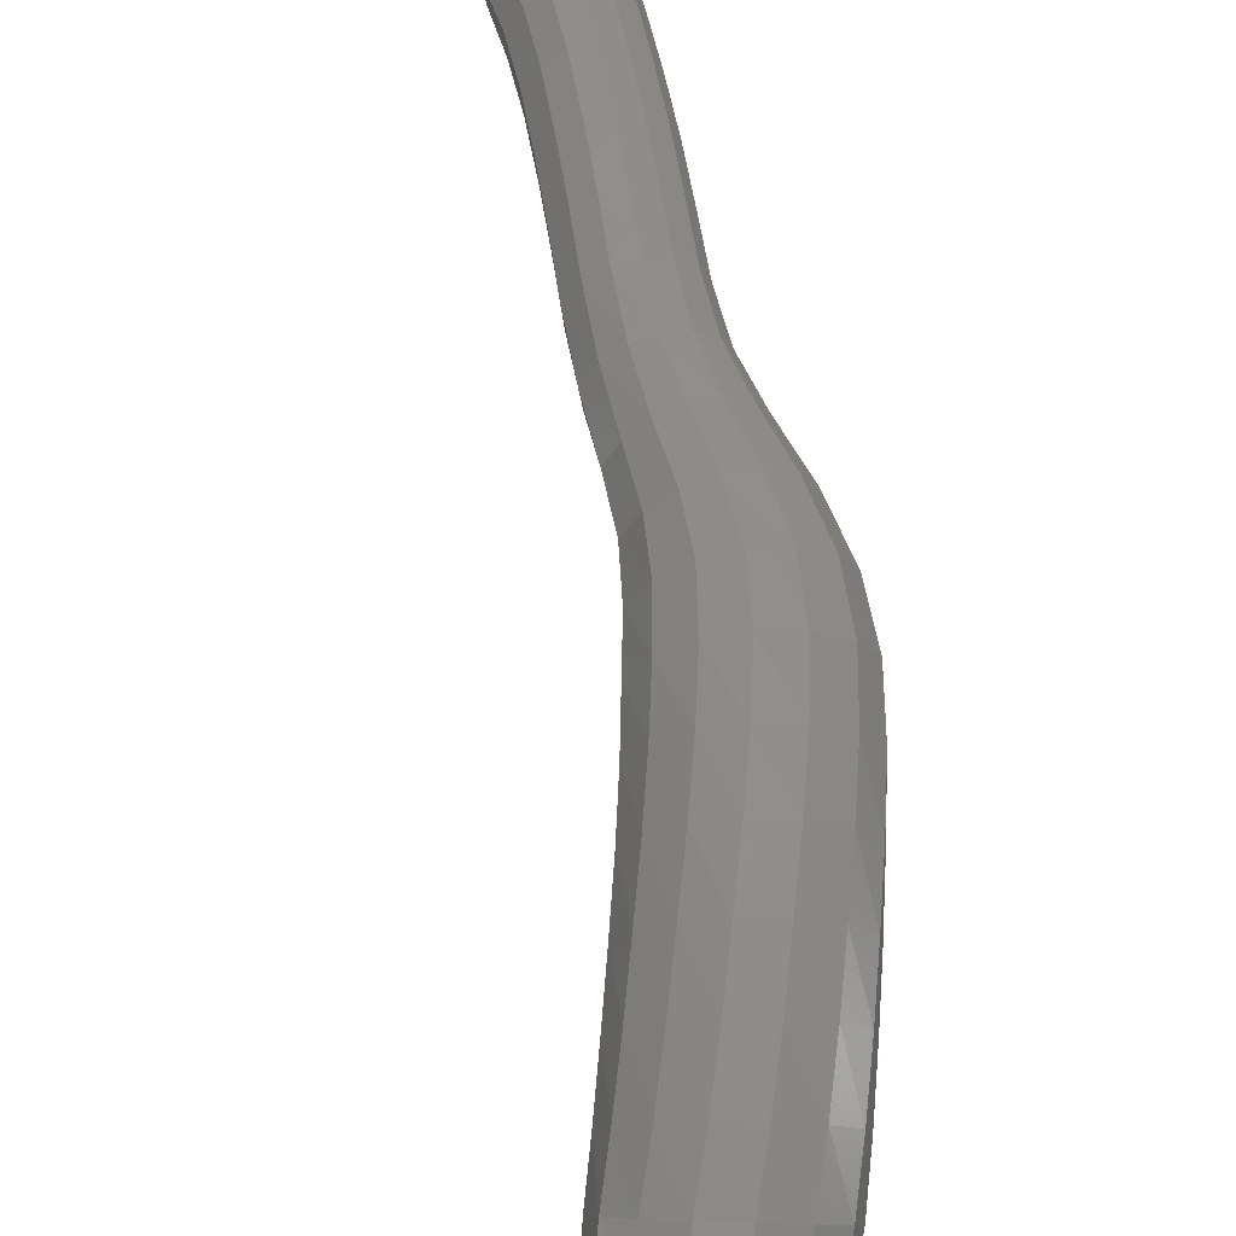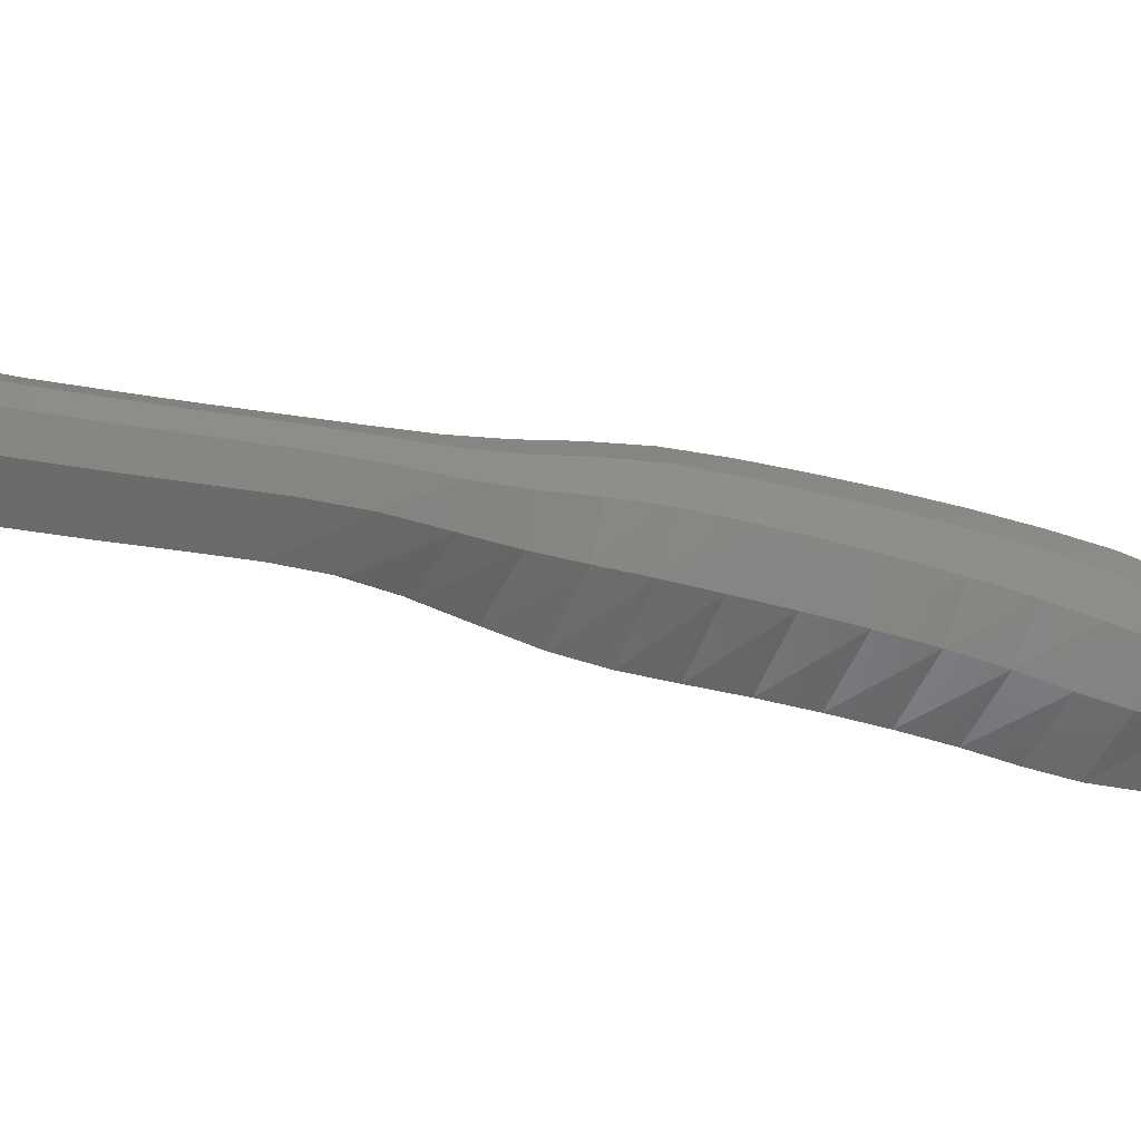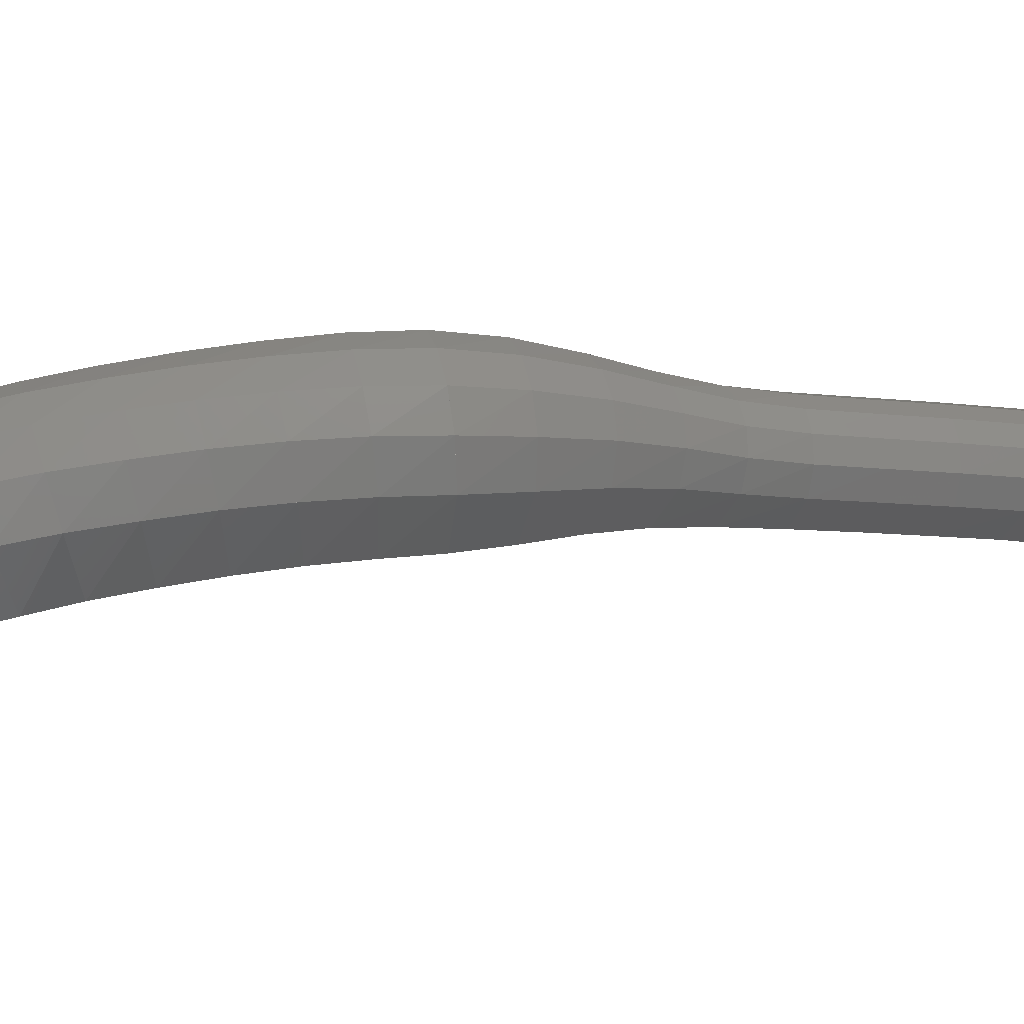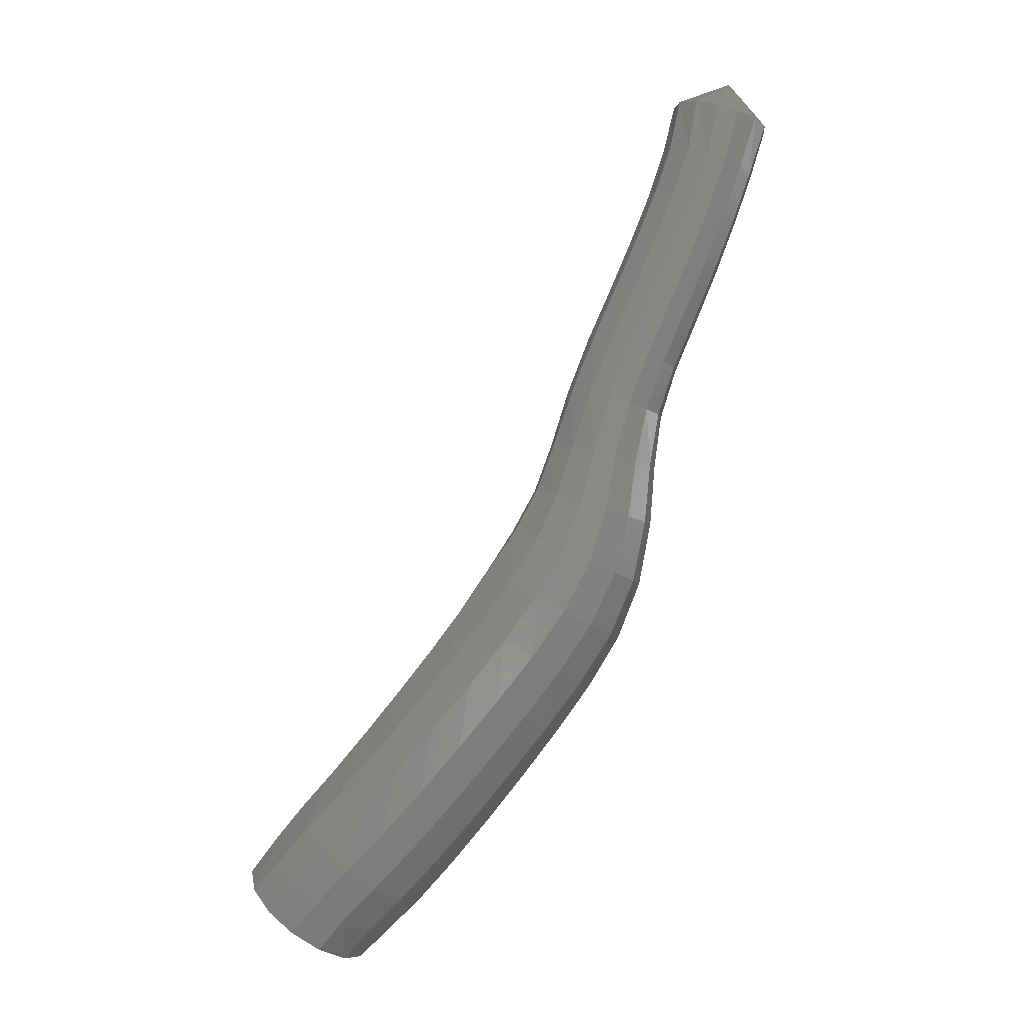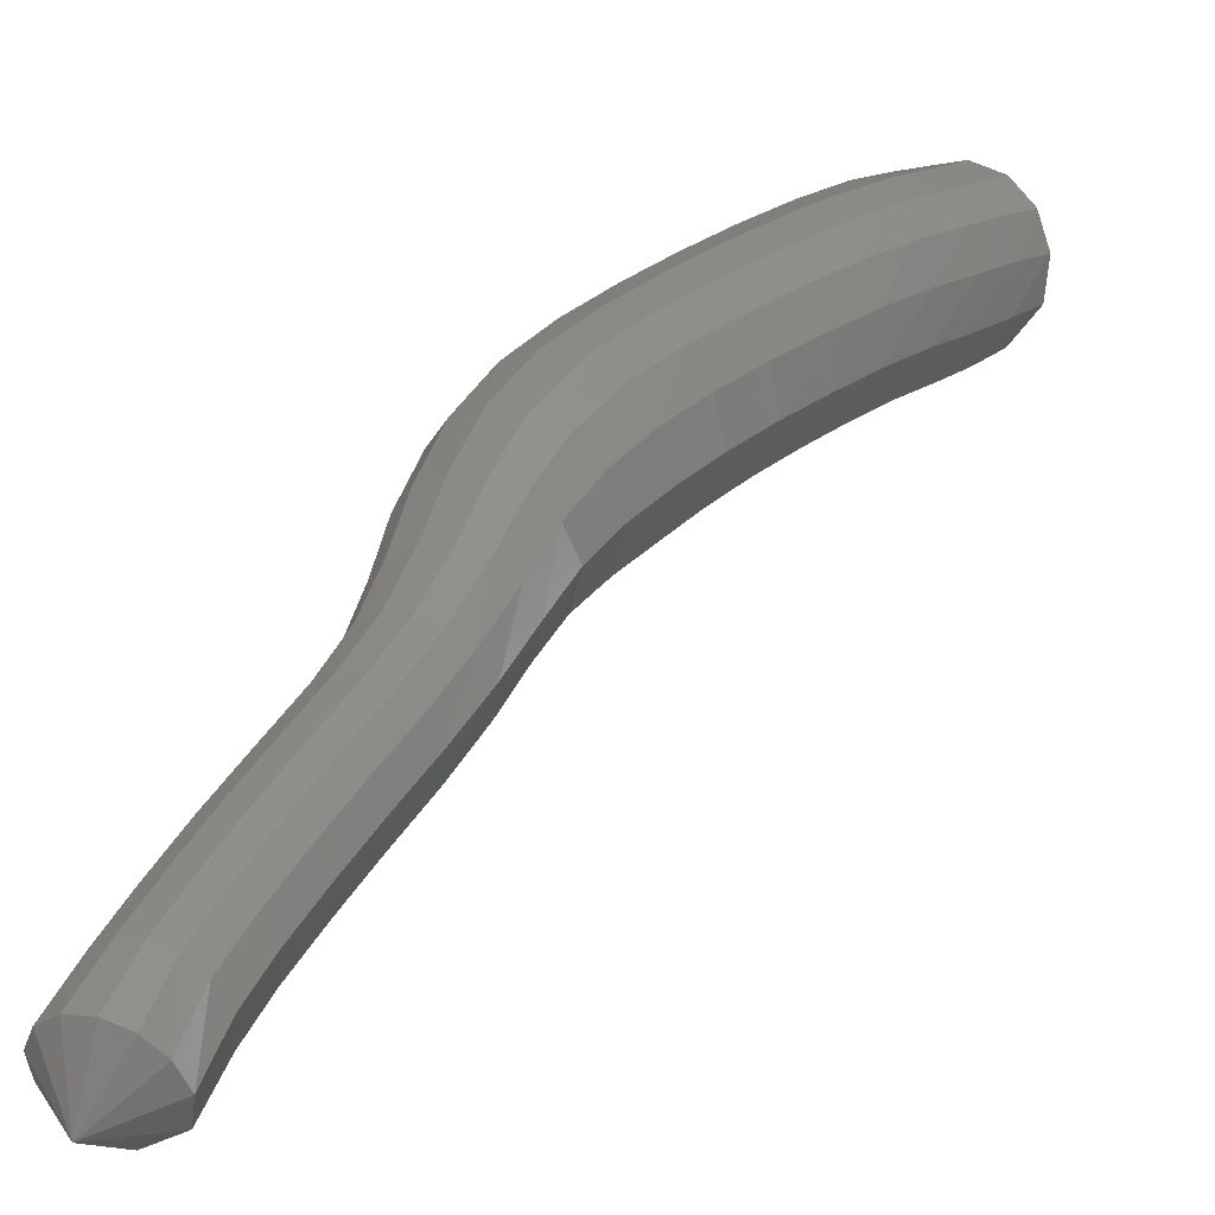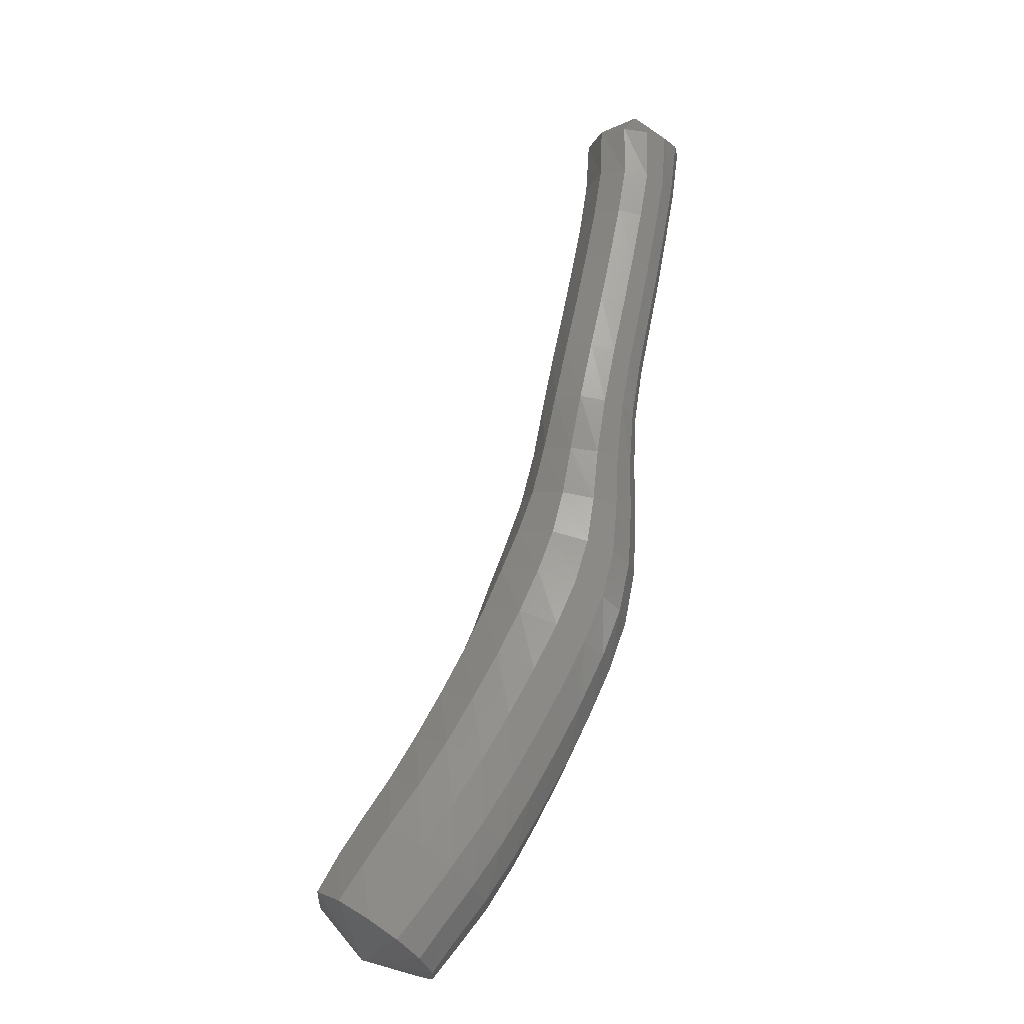
<metadata>
{"format":"stl","ext":"stl","renderer":"f3d","projection":"perspective","resolution":1024,"background":"white","views":[{"elev":60.5,"azim":-32.7,"up":"+Z"},{"elev":-15.6,"azim":-138.6,"up":"+Z"},{"elev":-12.9,"azim":52.9,"up":"+Z"},{"elev":-2.4,"azim":-14.2,"up":"+Y"},{"elev":44.6,"azim":-173.9,"up":"+Z"},{"elev":-1.8,"azim":-61.2,"up":"+Y"}]}
</metadata>
<code>
# stl→obj: 211 verts, 440 faces
v 61.48 13.95 287.7
v 61.75 14.24 287.1
v 61.33 14.44 287.4
v 61.99 14.48 287.1
v 61.52 14.7 287.4
v 62.21 14.74 287.2
v 61.71 14.96 287.5
v 62.41 15.02 287.3
v 61.92 15.24 287.6
v 62.62 15.33 287.4
v 62.14 15.54 287.7
v 62.84 15.66 287.5
v 62.37 15.86 287.8
v 63.06 15.98 287.5
v 62.59 16.18 287.9
v 63.27 16.32 287.6
v 62.81 16.51 287.9
v 63.45 16.65 287.6
v 63 16.82 288
v 63.61 17 287.7
v 63.19 17.13 288
v 63.74 17.37 287.8
v 63.36 17.44 288.1
v 63.82 17.76 287.8
v 63.49 17.81 288.1
v 63.9 18.18 287.9
v 63.62 18.23 288.1
v 64.05 18.59 287.9
v 63.78 18.67 288.2
v 64.22 18.99 287.9
v 63.97 19.08 288.2
v 64.39 19.39 287.9
v 64.14 19.47 288.2
v 64.55 19.79 287.9
v 64.3 19.86 288.2
v 64.68 20.15 287.9
v 64.42 20.22 288.2
v 64.8 20.54 287.9
v 64.53 20.6 288.1
v 64.97 20.8 288.2
v 61.16 14.43 287.7
v 61.32 14.68 287.8
v 61.52 14.94 287.9
v 61.74 15.21 288
v 61.98 15.52 288.1
v 62.22 15.84 288.2
v 62.47 16.16 288.2
v 62.7 16.49 288.3
v 62.91 16.81 288.4
v 63.12 17.11 288.4
v 63.3 17.43 288.4
v 63.44 17.8 288.4
v 63.58 18.23 288.4
v 63.76 18.66 288.4
v 63.95 19.07 288.4
v 64.12 19.47 288.4
v 64.28 19.86 288.4
v 64.4 20.21 288.4
v 64.5 20.6 288.4
v 61.14 14.32 287.9
v 61.32 14.54 288
v 61.51 14.81 288.2
v 61.76 15.09 288.3
v 62.02 15.4 288.4
v 62.27 15.72 288.4
v 62.53 16.05 288.5
v 62.78 16.39 288.6
v 63.01 16.71 288.6
v 63.22 17.04 288.6
v 63.4 17.38 288.6
v 63.53 17.76 288.6
v 63.68 18.19 288.6
v 63.85 18.62 288.6
v 64.04 19.03 288.6
v 64.21 19.42 288.6
v 64.37 19.82 288.6
v 64.5 20.18 288.6
v 64.58 20.57 288.5
v 61.23 14.17 288.1
v 61.41 14.4 288.2
v 61.61 14.65 288.3
v 61.87 14.94 288.4
v 62.14 15.26 288.5
v 62.41 15.59 288.6
v 62.68 15.92 288.7
v 62.94 16.26 288.7
v 63.18 16.6 288.8
v 63.4 16.95 288.8
v 63.55 17.33 288.7
v 63.67 17.73 288.7
v 63.81 18.15 288.7
v 63.98 18.57 288.7
v 64.17 18.97 288.6
v 64.34 19.37 288.6
v 64.5 19.77 288.6
v 64.63 20.13 288.7
v 64.72 20.53 288.6
v 61.4 14.02 288.2
v 61.57 14.25 288.3
v 61.78 14.5 288.4
v 62.05 14.8 288.5
v 62.33 15.12 288.6
v 62.6 15.45 288.7
v 62.87 15.79 288.8
v 63.14 16.13 288.8
v 63.39 16.49 288.8
v 63.6 16.86 288.8
v 63.74 17.27 288.8
v 63.84 17.69 288.7
v 63.96 18.11 288.7
v 64.13 18.51 288.7
v 64.31 18.91 288.7
v 64.48 19.32 288.7
v 64.64 19.72 288.7
v 64.78 20.09 288.7
v 64.89 20.48 288.7
v 61.61 13.88 288.2
v 61.78 14.11 288.3
v 62 14.36 288.4
v 62.27 14.66 288.5
v 62.55 14.99 288.6
v 62.82 15.32 288.6
v 63.1 15.66 288.7
v 63.37 16.01 288.8
v 63.62 16.38 288.8
v 63.82 16.78 288.8
v 63.94 17.22 288.7
v 64.02 17.66 288.7
v 64.12 18.07 288.6
v 64.27 18.46 288.6
v 64.45 18.86 288.6
v 64.62 19.26 288.6
v 64.79 19.67 288.6
v 64.92 20.05 288.6
v 65.06 20.44 288.6
v 61.83 13.78 288
v 62 14 288.2
v 62.23 14.25 288.3
v 62.5 14.56 288.4
v 62.78 14.89 288.4
v 63.05 15.23 288.5
v 63.32 15.57 288.6
v 63.58 15.93 288.6
v 63.83 16.3 288.6
v 64.02 16.72 288.6
v 64.12 17.18 288.6
v 64.18 17.64 288.5
v 64.26 18.04 288.5
v 64.39 18.42 288.5
v 64.57 18.81 288.5
v 64.74 19.22 288.5
v 64.91 19.63 288.5
v 65.04 20.01 288.5
v 65.19 20.41 288.5
v 61.99 13.75 287.8
v 62.18 13.97 288
v 62.42 14.22 288.1
v 62.68 14.52 288.1
v 62.95 14.86 288.2
v 63.21 15.19 288.3
v 63.47 15.53 288.3
v 63.73 15.89 288.4
v 63.96 16.27 288.4
v 64.14 16.7 288.4
v 64.23 17.17 288.4
v 64.27 17.63 288.4
v 64.33 18.03 288.3
v 64.46 18.41 288.3
v 64.63 18.8 288.3
v 64.81 19.21 288.3
v 64.97 19.62 288.3
v 65.11 20 288.3
v 65.25 20.41 288.3
v 62.07 13.8 287.6
v 62.28 14.01 287.7
v 62.52 14.26 287.8
v 62.77 14.57 287.9
v 63.02 14.9 287.9
v 63.27 15.23 288
v 63.52 15.57 288
v 63.77 15.93 288.1
v 63.99 16.3 288.1
v 64.15 16.72 288.1
v 64.24 17.19 288.2
v 64.28 17.65 288.2
v 64.33 18.05 288.2
v 64.45 18.42 288.2
v 64.62 18.81 288.2
v 64.8 19.22 288.2
v 64.96 19.63 288.2
v 65.09 20.01 288.2
v 65.23 20.42 288.1
v 62.02 13.94 287.3
v 62.26 14.15 287.4
v 62.5 14.41 287.5
v 62.73 14.71 287.6
v 62.96 15.03 287.7
v 63.2 15.36 287.7
v 63.43 15.7 287.8
v 63.66 16.05 287.8
v 63.86 16.41 287.8
v 64.02 16.81 287.9
v 64.12 17.25 287.9
v 64.16 17.69 288
v 64.22 18.09 288
v 64.34 18.47 288
v 64.51 18.87 288
v 64.69 19.27 288
v 64.85 19.68 288
v 64.98 20.06 288
v 65.1 20.46 288
f 1 1 2
f 2 1 3
f 2 3 4
f 4 3 5
f 4 5 6
f 6 5 7
f 6 7 8
f 8 7 9
f 8 9 10
f 10 9 11
f 10 11 12
f 12 11 13
f 12 13 14
f 14 13 15
f 14 15 16
f 16 15 17
f 16 17 18
f 18 17 19
f 18 19 20
f 20 19 21
f 20 21 22
f 22 21 23
f 22 23 24
f 24 23 25
f 24 25 26
f 26 25 27
f 26 27 28
f 28 27 29
f 28 29 30
f 30 29 31
f 30 31 32
f 32 31 33
f 32 33 34
f 34 33 35
f 34 35 36
f 36 35 37
f 36 37 38
f 38 37 39
f 38 39 40
f 40 39 40
f 1 1 3
f 3 1 41
f 3 41 5
f 5 41 42
f 5 42 7
f 7 42 43
f 7 43 9
f 9 43 44
f 9 44 11
f 11 44 45
f 11 45 13
f 13 45 46
f 13 46 15
f 15 46 47
f 15 47 17
f 17 47 48
f 17 48 19
f 19 48 49
f 19 49 21
f 21 49 50
f 21 50 23
f 23 50 51
f 23 51 25
f 25 51 52
f 25 52 27
f 27 52 53
f 27 53 29
f 29 53 54
f 29 54 31
f 31 54 55
f 31 55 33
f 33 55 56
f 33 56 35
f 35 56 57
f 35 57 37
f 37 57 58
f 37 58 39
f 39 58 59
f 39 59 40
f 40 59 40
f 1 1 41
f 41 1 60
f 41 60 42
f 42 60 61
f 42 61 43
f 43 61 62
f 43 62 44
f 44 62 63
f 44 63 45
f 45 63 64
f 45 64 46
f 46 64 65
f 46 65 47
f 47 65 66
f 47 66 48
f 48 66 67
f 48 67 49
f 49 67 68
f 49 68 50
f 50 68 69
f 50 69 51
f 51 69 70
f 51 70 52
f 52 70 71
f 52 71 53
f 53 71 72
f 53 72 54
f 54 72 73
f 54 73 55
f 55 73 74
f 55 74 56
f 56 74 75
f 56 75 57
f 57 75 76
f 57 76 58
f 58 76 77
f 58 77 59
f 59 77 78
f 59 78 40
f 40 78 40
f 1 1 60
f 60 1 79
f 60 79 61
f 61 79 80
f 61 80 62
f 62 80 81
f 62 81 63
f 63 81 82
f 63 82 64
f 64 82 83
f 64 83 65
f 65 83 84
f 65 84 66
f 66 84 85
f 66 85 67
f 67 85 86
f 67 86 68
f 68 86 87
f 68 87 69
f 69 87 88
f 69 88 70
f 70 88 89
f 70 89 71
f 71 89 90
f 71 90 72
f 72 90 91
f 72 91 73
f 73 91 92
f 73 92 74
f 74 92 93
f 74 93 75
f 75 93 94
f 75 94 76
f 76 94 95
f 76 95 77
f 77 95 96
f 77 96 78
f 78 96 97
f 78 97 40
f 40 97 40
f 1 1 79
f 79 1 98
f 79 98 80
f 80 98 99
f 80 99 81
f 81 99 100
f 81 100 82
f 82 100 101
f 82 101 83
f 83 101 102
f 83 102 84
f 84 102 103
f 84 103 85
f 85 103 104
f 85 104 86
f 86 104 105
f 86 105 87
f 87 105 106
f 87 106 88
f 88 106 107
f 88 107 89
f 89 107 108
f 89 108 90
f 90 108 109
f 90 109 91
f 91 109 110
f 91 110 92
f 92 110 111
f 92 111 93
f 93 111 112
f 93 112 94
f 94 112 113
f 94 113 95
f 95 113 114
f 95 114 96
f 96 114 115
f 96 115 97
f 97 115 116
f 97 116 40
f 40 116 40
f 1 1 98
f 98 1 117
f 98 117 99
f 99 117 118
f 99 118 100
f 100 118 119
f 100 119 101
f 101 119 120
f 101 120 102
f 102 120 121
f 102 121 103
f 103 121 122
f 103 122 104
f 104 122 123
f 104 123 105
f 105 123 124
f 105 124 106
f 106 124 125
f 106 125 107
f 107 125 126
f 107 126 108
f 108 126 127
f 108 127 109
f 109 127 128
f 109 128 110
f 110 128 129
f 110 129 111
f 111 129 130
f 111 130 112
f 112 130 131
f 112 131 113
f 113 131 132
f 113 132 114
f 114 132 133
f 114 133 115
f 115 133 134
f 115 134 116
f 116 134 135
f 116 135 40
f 40 135 40
f 1 1 117
f 117 1 136
f 117 136 118
f 118 136 137
f 118 137 119
f 119 137 138
f 119 138 120
f 120 138 139
f 120 139 121
f 121 139 140
f 121 140 122
f 122 140 141
f 122 141 123
f 123 141 142
f 123 142 124
f 124 142 143
f 124 143 125
f 125 143 144
f 125 144 126
f 126 144 145
f 126 145 127
f 127 145 146
f 127 146 128
f 128 146 147
f 128 147 129
f 129 147 148
f 129 148 130
f 130 148 149
f 130 149 131
f 131 149 150
f 131 150 132
f 132 150 151
f 132 151 133
f 133 151 152
f 133 152 134
f 134 152 153
f 134 153 135
f 135 153 154
f 135 154 40
f 40 154 40
f 1 1 136
f 136 1 155
f 136 155 137
f 137 155 156
f 137 156 138
f 138 156 157
f 138 157 139
f 139 157 158
f 139 158 140
f 140 158 159
f 140 159 141
f 141 159 160
f 141 160 142
f 142 160 161
f 142 161 143
f 143 161 162
f 143 162 144
f 144 162 163
f 144 163 145
f 145 163 164
f 145 164 146
f 146 164 165
f 146 165 147
f 147 165 166
f 147 166 148
f 148 166 167
f 148 167 149
f 149 167 168
f 149 168 150
f 150 168 169
f 150 169 151
f 151 169 170
f 151 170 152
f 152 170 171
f 152 171 153
f 153 171 172
f 153 172 154
f 154 172 173
f 154 173 40
f 40 173 40
f 1 1 155
f 155 1 174
f 155 174 156
f 156 174 175
f 156 175 157
f 157 175 176
f 157 176 158
f 158 176 177
f 158 177 159
f 159 177 178
f 159 178 160
f 160 178 179
f 160 179 161
f 161 179 180
f 161 180 162
f 162 180 181
f 162 181 163
f 163 181 182
f 163 182 164
f 164 182 183
f 164 183 165
f 165 183 184
f 165 184 166
f 166 184 185
f 166 185 167
f 167 185 186
f 167 186 168
f 168 186 187
f 168 187 169
f 169 187 188
f 169 188 170
f 170 188 189
f 170 189 171
f 171 189 190
f 171 190 172
f 172 190 191
f 172 191 173
f 173 191 192
f 173 192 40
f 40 192 40
f 1 1 174
f 174 1 193
f 174 193 175
f 175 193 194
f 175 194 176
f 176 194 195
f 176 195 177
f 177 195 196
f 177 196 178
f 178 196 197
f 178 197 179
f 179 197 198
f 179 198 180
f 180 198 199
f 180 199 181
f 181 199 200
f 181 200 182
f 182 200 201
f 182 201 183
f 183 201 202
f 183 202 184
f 184 202 203
f 184 203 185
f 185 203 204
f 185 204 186
f 186 204 205
f 186 205 187
f 187 205 206
f 187 206 188
f 188 206 207
f 188 207 189
f 189 207 208
f 189 208 190
f 190 208 209
f 190 209 191
f 191 209 210
f 191 210 192
f 192 210 211
f 192 211 40
f 40 211 40
f 1 1 193
f 193 1 2
f 193 2 194
f 194 2 4
f 194 4 195
f 195 4 6
f 195 6 196
f 196 6 8
f 196 8 197
f 197 8 10
f 197 10 198
f 198 10 12
f 198 12 199
f 199 12 14
f 199 14 200
f 200 14 16
f 200 16 201
f 201 16 18
f 201 18 202
f 202 18 20
f 202 20 203
f 203 20 22
f 203 22 204
f 204 22 24
f 204 24 205
f 205 24 26
f 205 26 206
f 206 26 28
f 206 28 207
f 207 28 30
f 207 30 208
f 208 30 32
f 208 32 209
f 209 32 34
f 209 34 210
f 210 34 36
f 210 36 211
f 211 36 38
f 211 38 40
f 40 38 40

</code>
